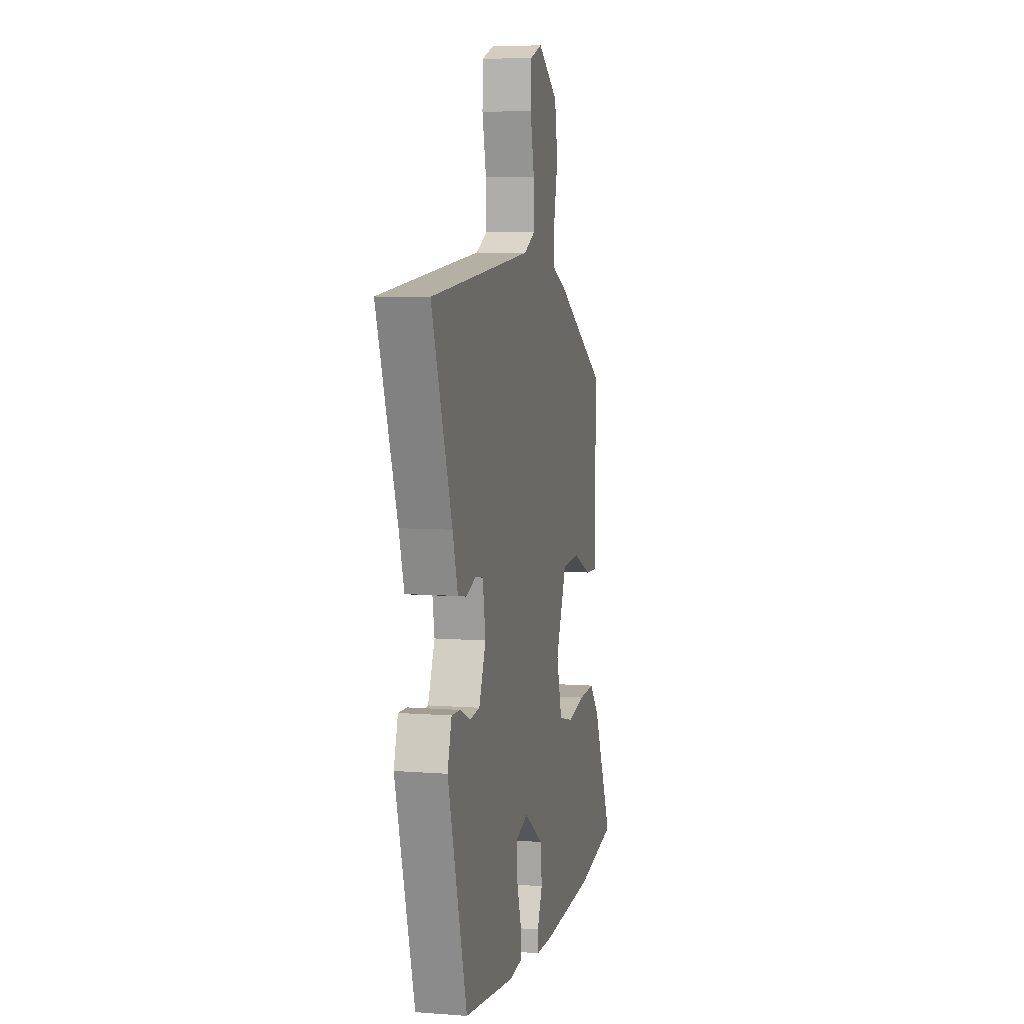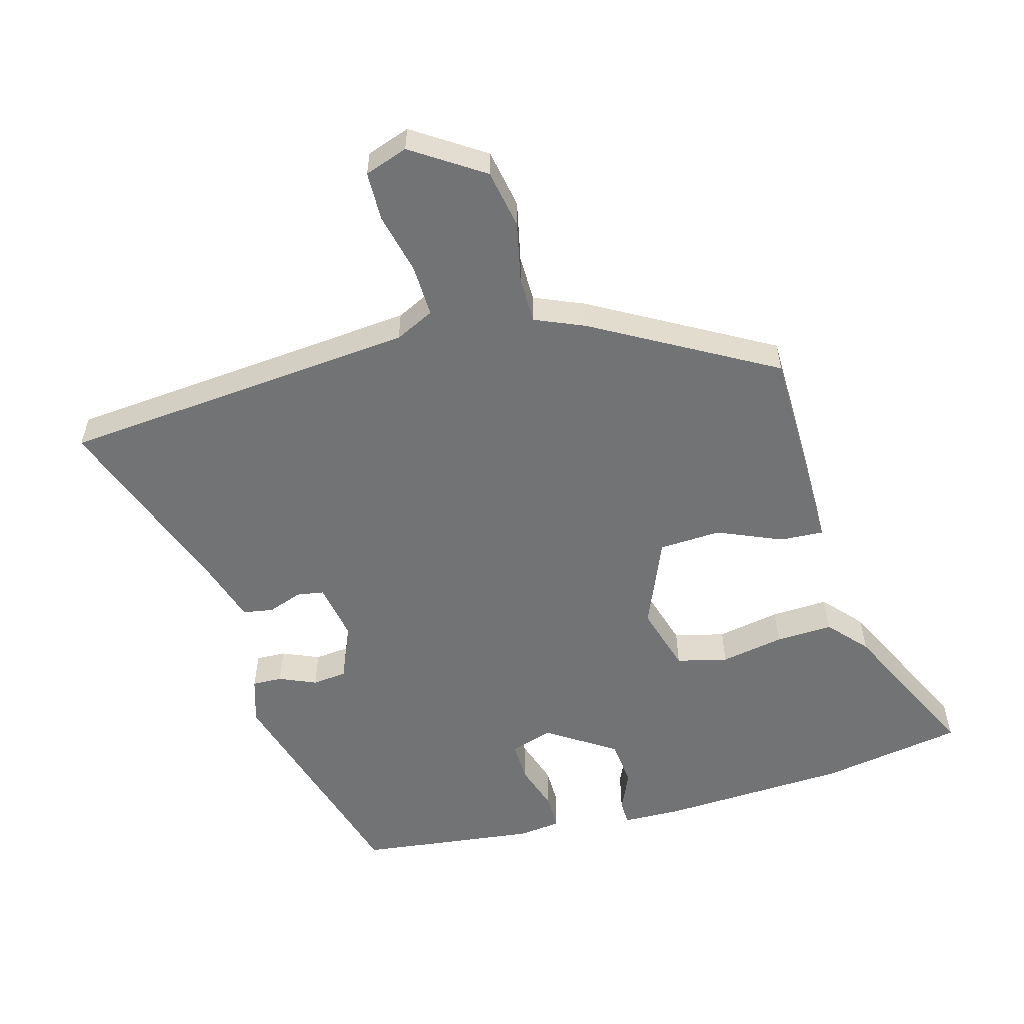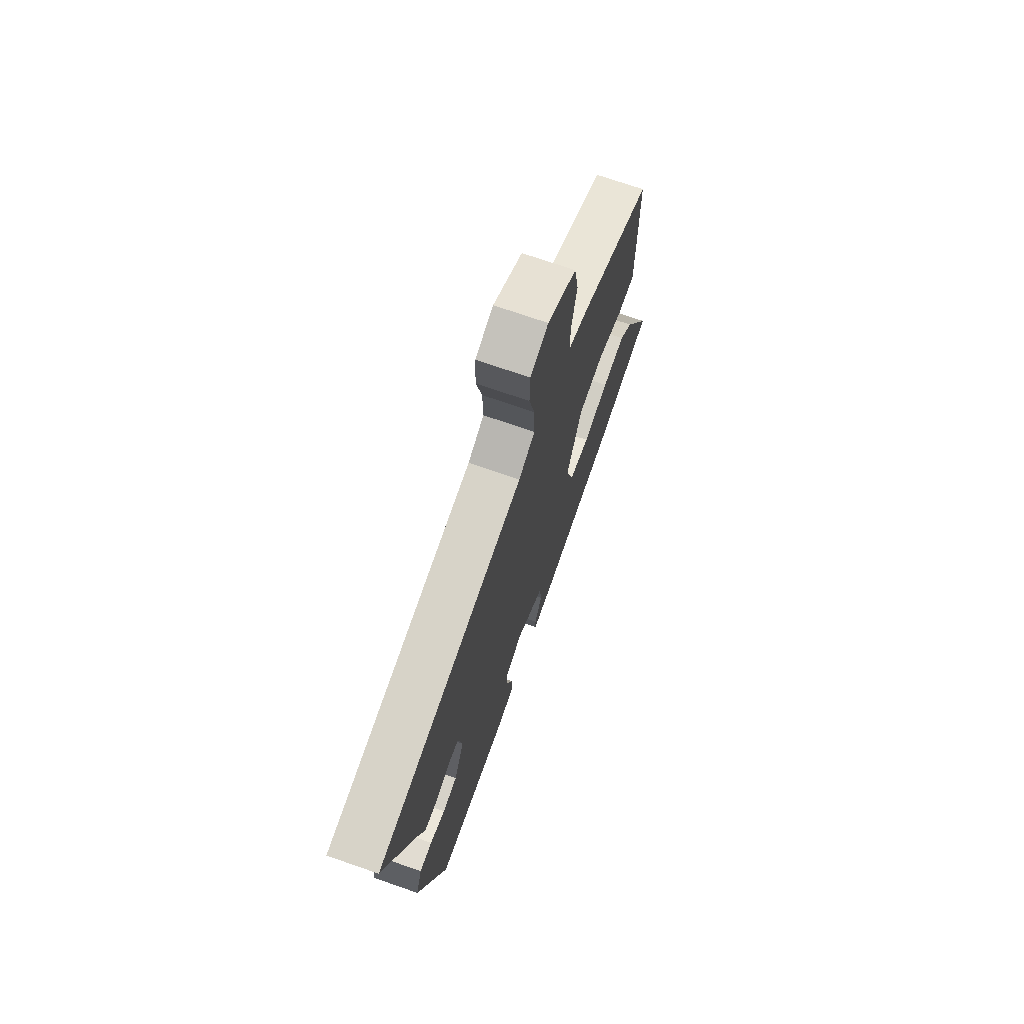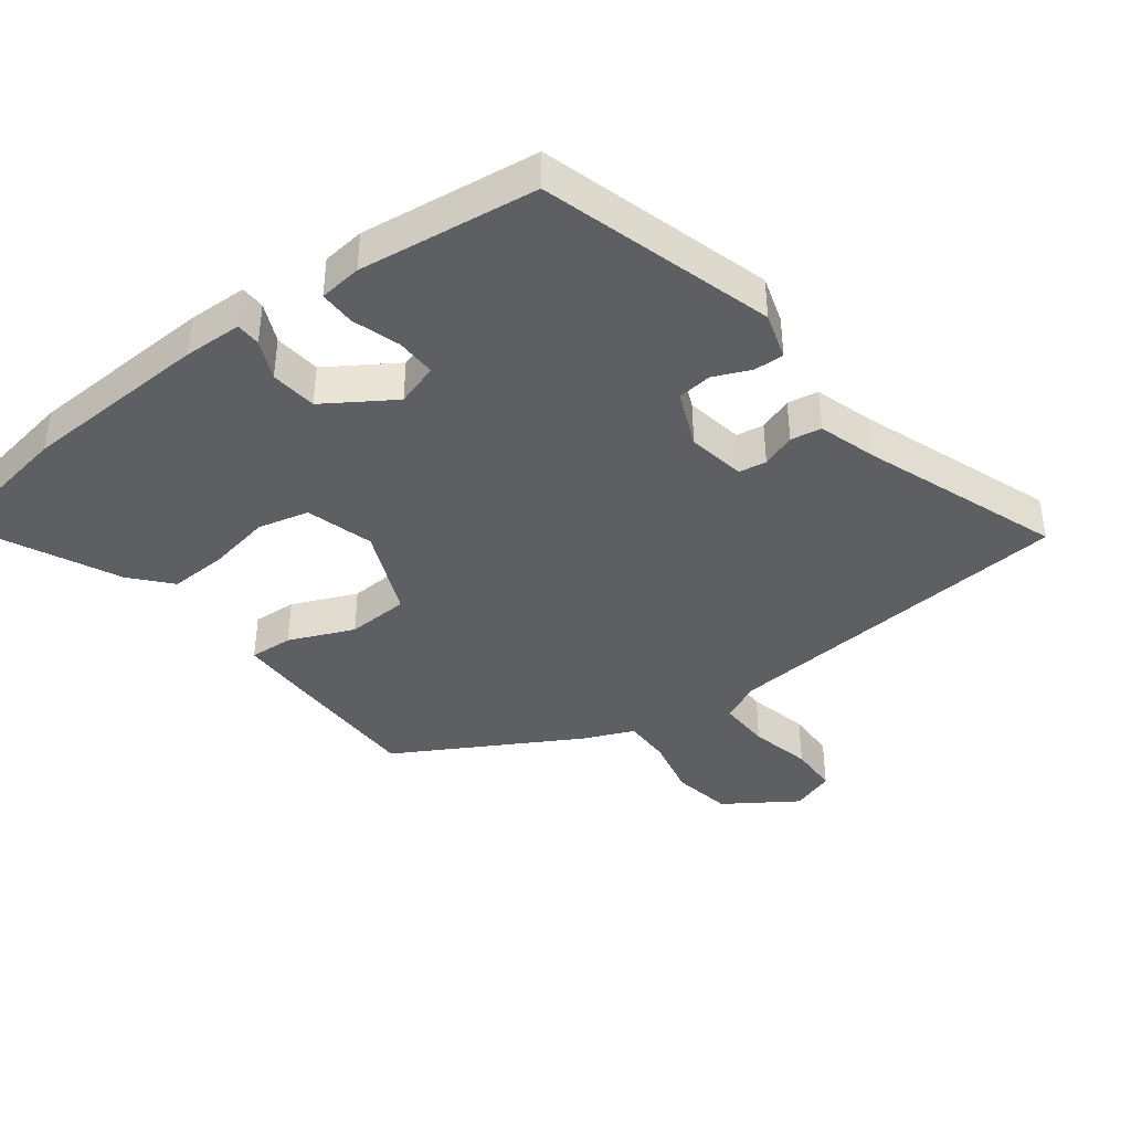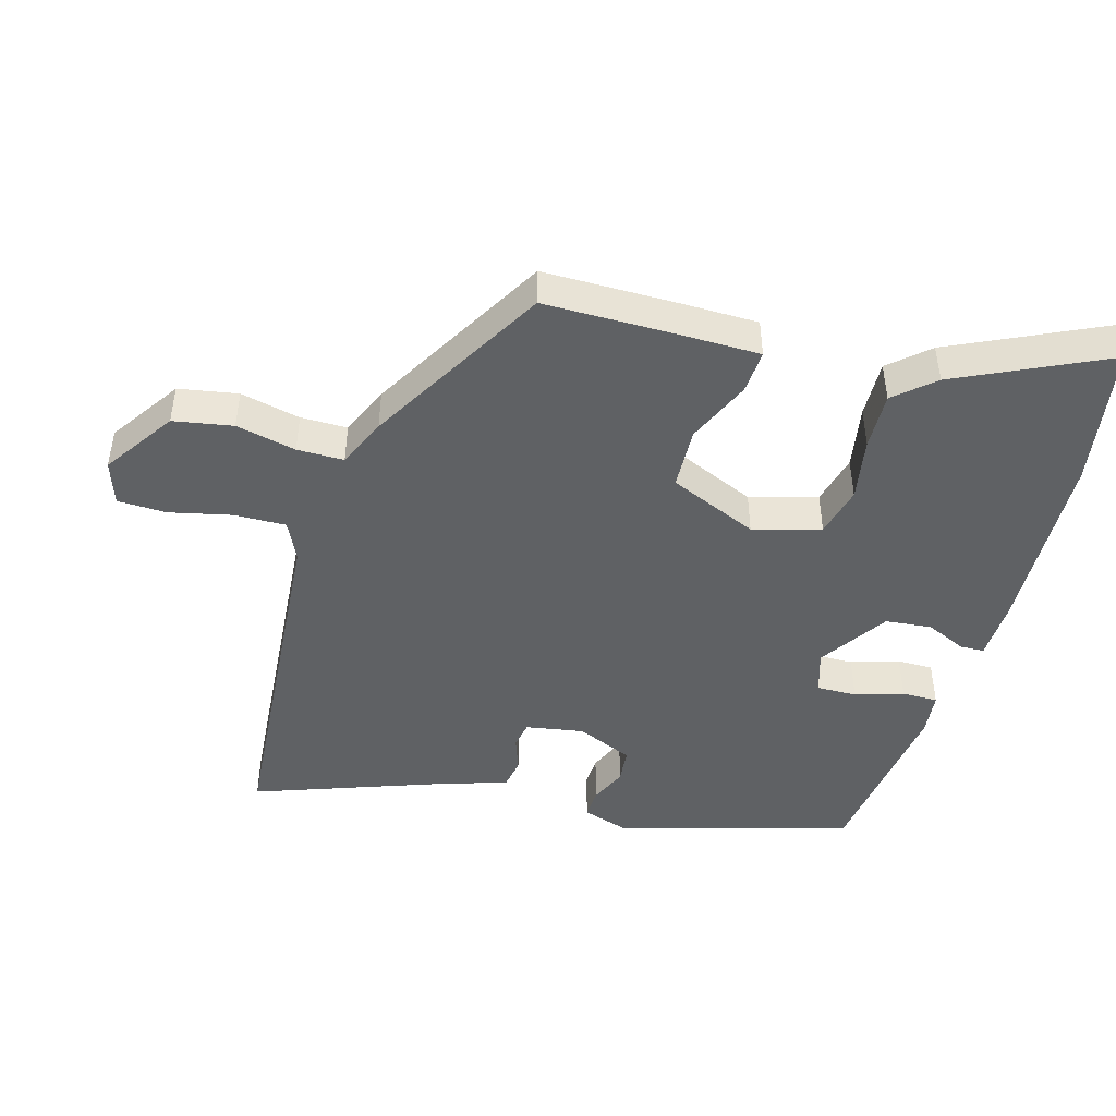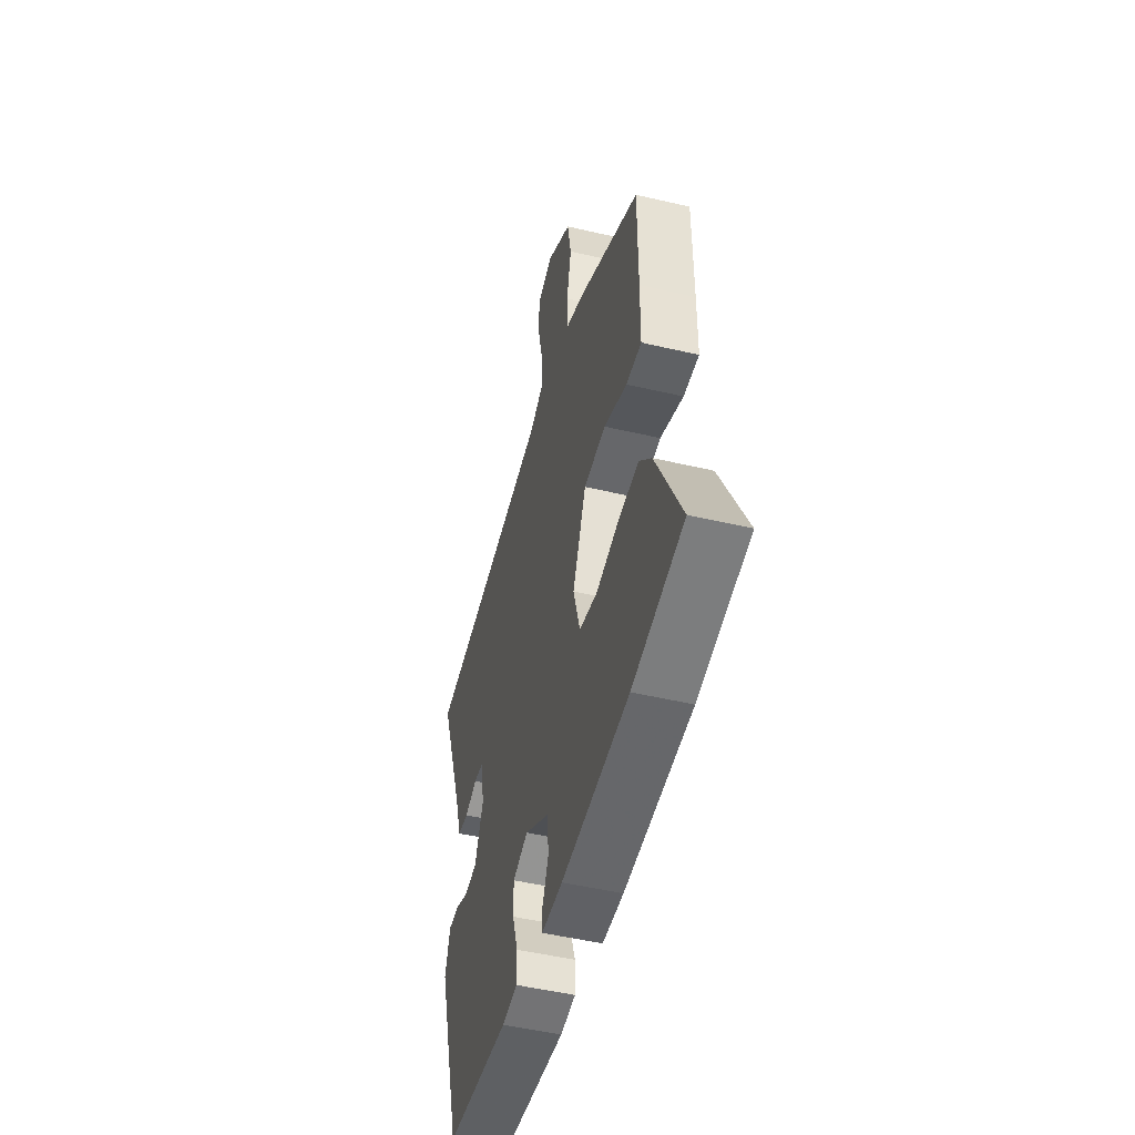
<metadata>
{"format":"obj","ext":"obj","renderer":"f3d","projection":"perspective","resolution":1024,"background":"white","views":[{"elev":7.1,"azim":-77.5,"up":"+Z"},{"elev":-55.9,"azim":15.9,"up":"+Y"},{"elev":71.9,"azim":-70.8,"up":"+Z"},{"elev":-40.5,"azim":-142.6,"up":"+Y"},{"elev":-46.2,"azim":74.0,"up":"+Y"},{"elev":-49.8,"azim":75.5,"up":"+Z"}]}
</metadata>
<code>
v 0.646 0.07 -0.476
v 0.432 0.07 -0.511
v 0.149 0.07 -0.522
v 0.061 0.07 -0.519
v 0.06 0.07 -0.482
v 0.087 0.07 -0.423
v 0.08 0.07 -0.353
v -0.022 0.07 -0.286
v -0.086 0.07 -0.306
v -0.085 0.07 -0.366
v -0.062 0.07 -0.438
v -0.062 0.07 -0.492
v -0.126 0.07 -0.499
v -0.393 0.07 -0.464
v -0.493 0.07 -0.116
v -0.471 0.07 -0.046
v -0.426 0.07 -0.048
v -0.371 0.07 -0.072
v -0.319 0.07 -0.067
v -0.283 0.07 0.017
v -0.298 0.07 0.104
v -0.339 0.07 0.111
v -0.39 0.07 0.093
v -0.436 0.07 0.101
v -0.463 0.07 0.189
v -0.569 0.07 0.483
v -0.033 0.07 0.527
v 0.026 0.07 0.555
v 0.024 0.07 0.633
v 0.003 0.07 0.725
v 0.005 0.07 0.799
v 0.07 0.07 0.821
v 0.176 0.07 0.75
v 0.192 0.07 0.661
v 0.172 0.07 0.571
v 0.172 0.07 0.501
v 0.246 0.07 0.469
v 0.515 0.07 0.315
v 0.516 0.07 0.114
v 0.515 0.07 -0.003
v 0.45 0.07 0.001
v 0.353 0.07 0.043
v 0.26 0.07 0.039
v 0.203 0.07 -0.094
v 0.232 0.07 -0.195
v 0.308 0.07 -0.214
v 0.403 0.07 -0.197
v 0.489 0.07 -0.194
v 0.54 0.07 -0.252
v 0.646 0 -0.476
v 0.432 0 -0.511
v 0.149 0 -0.522
v 0.061 0 -0.519
v 0.06 0 -0.482
v 0.087 0 -0.423
v 0.08 0 -0.353
v -0.022 0 -0.286
v -0.086 0 -0.306
v -0.085 0 -0.366
v -0.062 0 -0.438
v -0.062 0 -0.492
v -0.126 0 -0.499
v -0.393 0 -0.464
v -0.493 0 -0.116
v -0.471 0 -0.046
v -0.426 0 -0.048
v -0.371 0 -0.072
v -0.319 0 -0.067
v -0.283 0 0.017
v -0.298 0 0.104
v -0.339 0 0.111
v -0.39 0 0.093
v -0.436 0 0.101
v -0.463 0 0.189
v -0.569 0 0.483
v -0.033 0 0.527
v 0.026 0 0.555
v 0.024 0 0.633
v 0.003 0 0.725
v 0.005 0 0.799
v 0.07 0 0.821
v 0.176 0 0.75
v 0.192 0 0.661
v 0.172 0 0.571
v 0.172 0 0.501
v 0.246 0 0.469
v 0.515 0 0.315
v 0.516 0 0.114
v 0.515 0 -0.003
v 0.45 0 0.001
v 0.353 0 0.043
v 0.26 0 0.039
v 0.203 0 -0.094
v 0.232 0 -0.195
v 0.308 0 -0.214
v 0.403 0 -0.197
v 0.489 0 -0.194
v 0.54 0 -0.252
f 4 5 6
f 3 4 6
f 2 3 6
f 1 2 6
f 49 1 6
f 48 49 6
f 47 48 6
f 46 47 6
f 45 46 6 7
f 44 45 7 8
f 43 44 8 9
f 40 41 42
f 39 40 42
f 38 39 42
f 37 38 42
f 36 37 42
f 36 42 43
f 33 34 35
f 32 33 35
f 31 32 35
f 30 31 35
f 29 30 35
f 28 29 35 36
f 36 43 9
f 28 36 9
f 27 28 9
f 22 23 24 25
f 25 26 27
f 22 25 27
f 21 22 27
f 16 17 18
f 15 16 18
f 14 15 18
f 13 14 18
f 12 13 18
f 11 12 18
f 10 11 18
f 9 10 18 19
f 20 21 27 9
f 9 19 20
f 55 54 53
f 55 53 52
f 55 52 51
f 55 51 50
f 55 50 98
f 55 98 97
f 55 97 96
f 55 96 95
f 56 55 95 94
f 57 56 94 93
f 58 57 93 92
f 91 90 89
f 91 89 88
f 91 88 87
f 91 87 86
f 91 86 85
f 92 91 85
f 84 83 82
f 84 82 81
f 84 81 80
f 84 80 79
f 84 79 78
f 85 84 78 77
f 58 92 85
f 58 85 77
f 58 77 76
f 74 73 72 71
f 76 75 74
f 76 74 71
f 76 71 70
f 67 66 65
f 67 65 64
f 67 64 63
f 67 63 62
f 67 62 61
f 67 61 60
f 67 60 59
f 68 67 59 58
f 58 76 70 69
f 69 68 58
f 1 50 51 2
f 2 51 52 3
f 3 52 53 4
f 4 53 54 5
f 5 54 55 6
f 6 55 56 7
f 7 56 57 8
f 8 57 58 9
f 9 58 59 10
f 10 59 60 11
f 11 60 61 12
f 12 61 62 13
f 13 62 63 14
f 14 63 64 15
f 15 64 65 16
f 16 65 66 17
f 17 66 67 18
f 18 67 68 19
f 19 68 69 20
f 20 69 70 21
f 21 70 71 22
f 22 71 72 23
f 23 72 73 24
f 24 73 74 25
f 25 74 75 26
f 26 75 76 27
f 27 76 77 28
f 28 77 78 29
f 29 78 79 30
f 30 79 80 31
f 31 80 81 32
f 32 81 82 33
f 33 82 83 34
f 34 83 84 35
f 35 84 85 36
f 36 85 86 37
f 37 86 87 38
f 38 87 88 39
f 39 88 89 40
f 40 89 90 41
f 41 90 91 42
f 42 91 92 43
f 43 92 93 44
f 44 93 94 45
f 45 94 95 46
f 46 95 96 47
f 47 96 97 48
f 48 97 98 49
f 49 98 50 1

</code>
